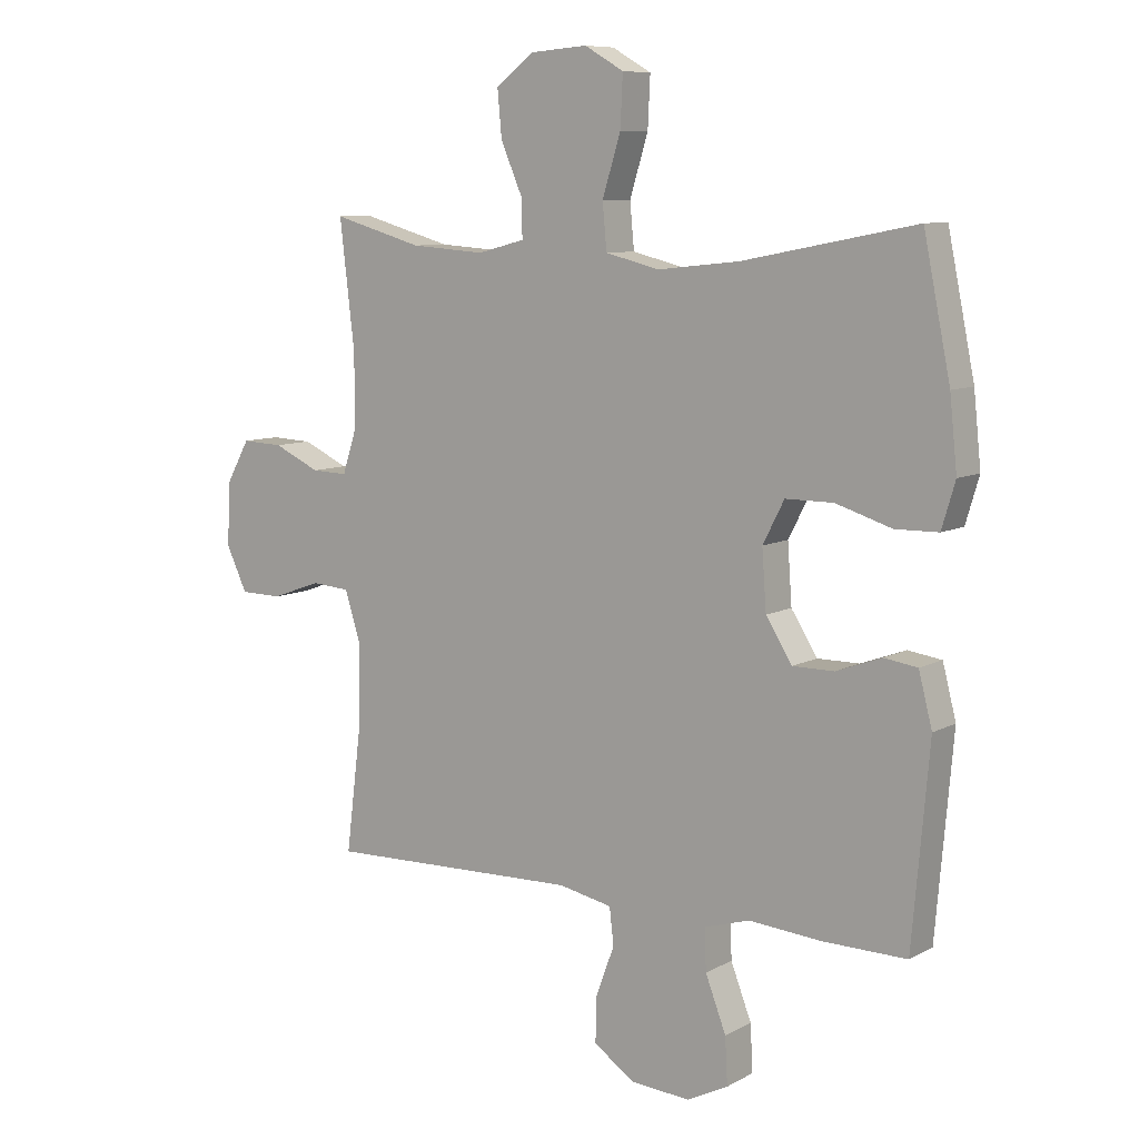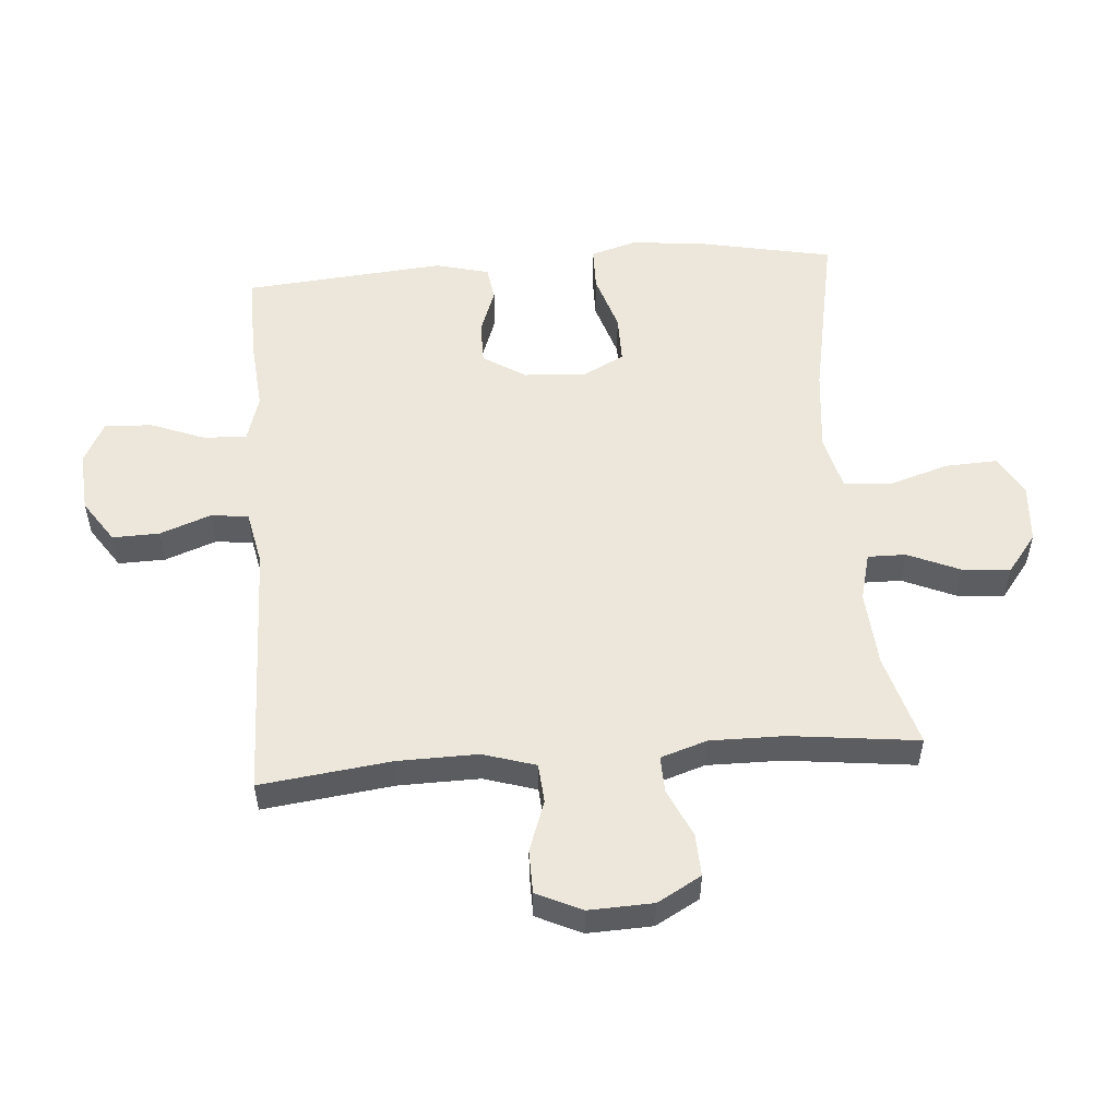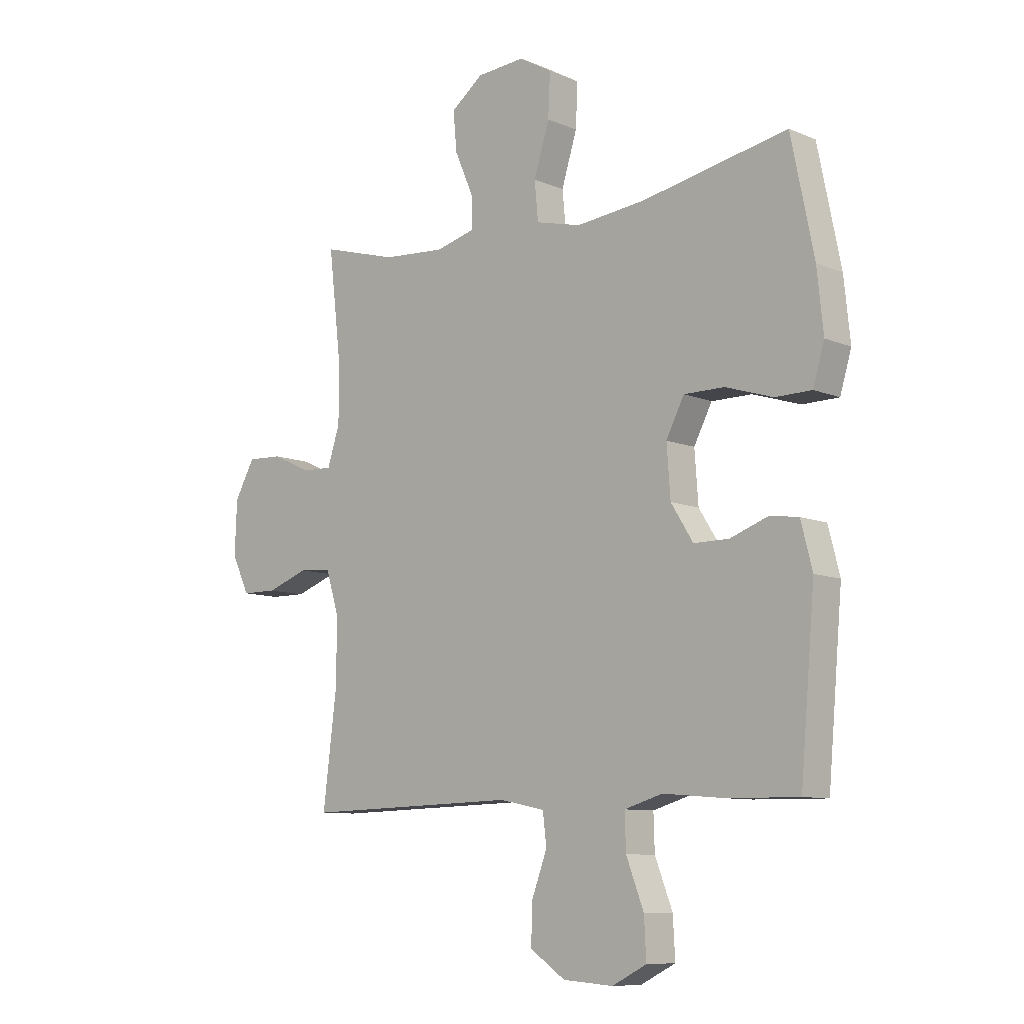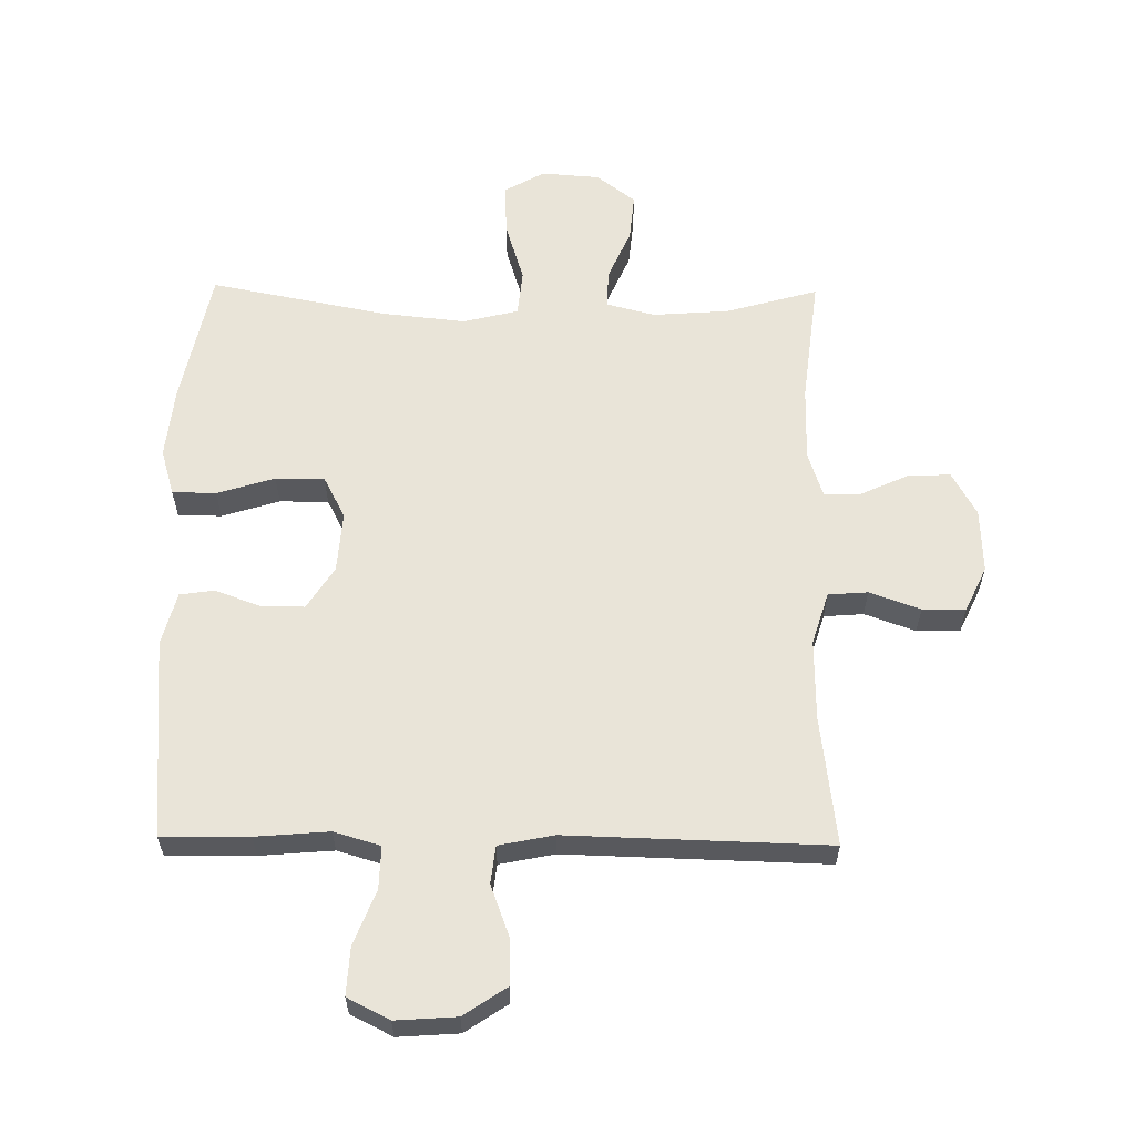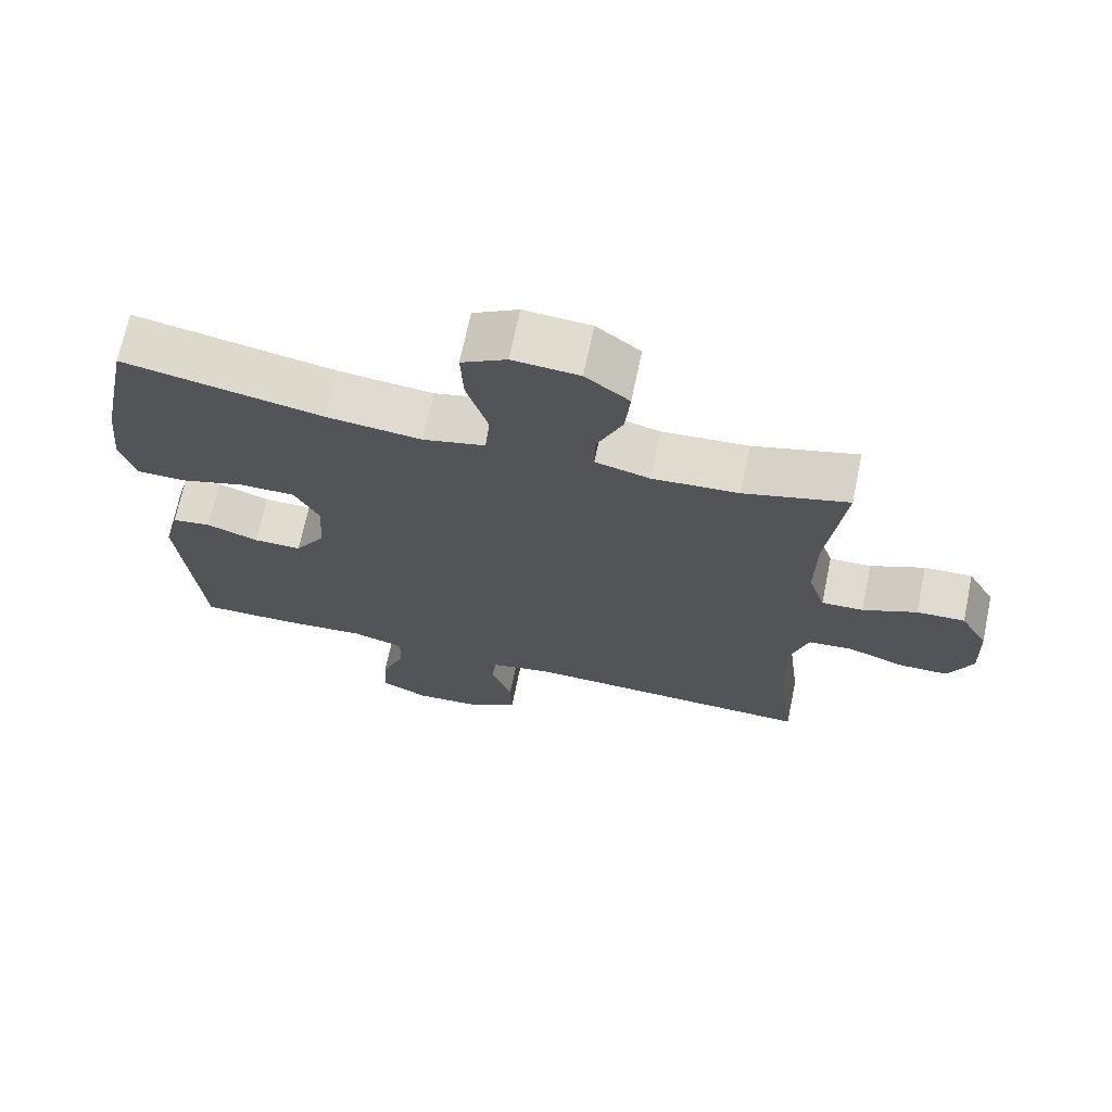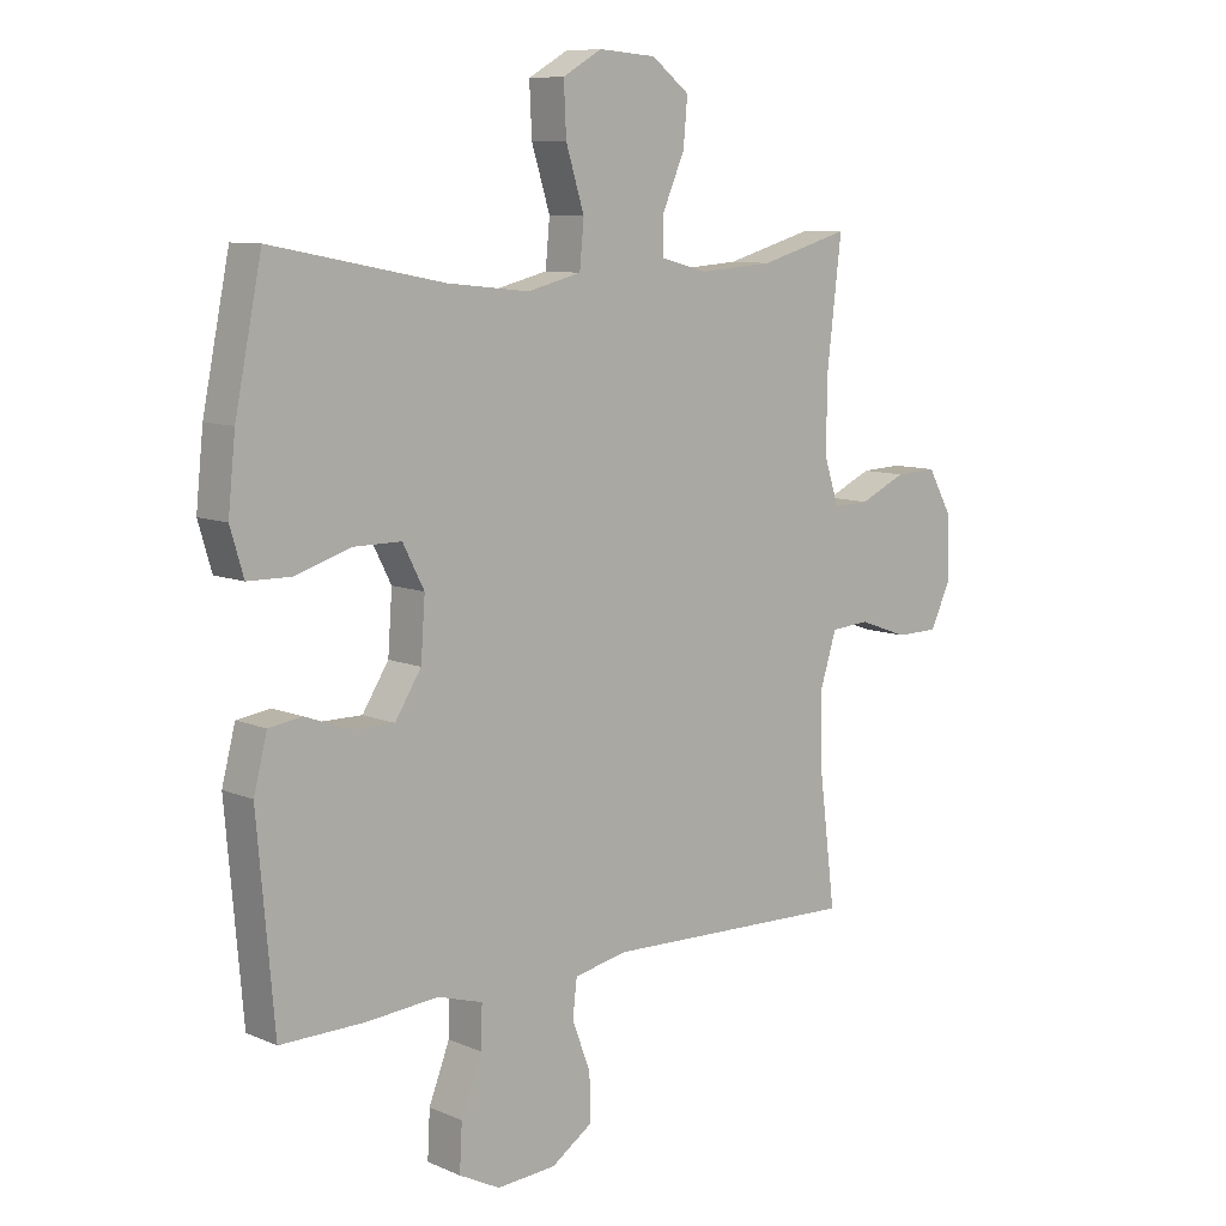
<metadata>
{"format":"obj","ext":"obj","renderer":"f3d","projection":"perspective","resolution":1024,"background":"white","views":[{"elev":8.6,"azim":35.3,"up":"+Z"},{"elev":53.5,"azim":-94.5,"up":"+Y"},{"elev":-9.2,"azim":42.2,"up":"+Z"},{"elev":60.0,"azim":-179.2,"up":"+Y"},{"elev":69.6,"azim":-168.2,"up":"+Z"},{"elev":9.0,"azim":138.5,"up":"+Z"}]}
</metadata>
<code>
v -0.5 0.07 -0.5
v -0.474 0.07 -0.291
v -0.472 0.07 -0.163
v -0.498 0.07 -0.079
v -0.561 0.07 -0.074
v -0.642 0.07 -0.103
v -0.711 0.07 -0.102
v -0.745 0.07 -0.03
v -0.741 0.07 0.073
v -0.702 0.07 0.143
v -0.634 0.07 0.14
v -0.558 0.07 0.105
v -0.499 0.07 0.103
v -0.475 0.07 0.177
v -0.476 0.07 0.296
v -0.5 0.07 0.5
v -0.353 0.07 0.458
v -0.231 0.07 0.449
v -0.154 0.07 0.469
v -0.155 0.07 0.53
v -0.191 0.07 0.613
v -0.198 0.07 0.689
v -0.136 0.07 0.737
v -0.042 0.07 0.744
v 0.022 0.07 0.707
v 0.018 0.07 0.624
v -0.012 0.07 0.527
v -0.005 0.07 0.453
v 0.083 0.07 0.431
v 0.217 0.07 0.445
v 0.5 0.07 0.5
v 0.544 0.07 0.283
v 0.556 0.07 0.167
v 0.534 0.07 0.093
v 0.464 0.07 0.092
v 0.372 0.07 0.121
v 0.294 0.07 0.121
v 0.259 0.07 0.053
v 0.266 0.07 -0.044
v 0.309 0.07 -0.112
v 0.377 0.07 -0.112
v 0.451 0.07 -0.085
v 0.506 0.07 -0.093
v 0.528 0.07 -0.179
v 0.5 0.07 -0.5
v 0.361 0.07 -0.498
v 0.244 0.07 -0.488
v 0.17 0.07 -0.51
v 0.172 0.07 -0.578
v 0.206 0.07 -0.666
v 0.21 0.07 -0.742
v 0.143 0.07 -0.776
v 0.046 0.07 -0.769
v -0.022 0.07 -0.723
v -0.02 0.07 -0.648
v 0.01 0.07 -0.567
v 0.003 0.07 -0.507
v -0.085 0.07 -0.489
v -0.5 0 -0.5
v -0.474 0 -0.291
v -0.472 0 -0.163
v -0.498 0 -0.079
v -0.561 0 -0.074
v -0.642 0 -0.103
v -0.711 0 -0.102
v -0.745 0 -0.03
v -0.741 0 0.073
v -0.702 0 0.143
v -0.634 0 0.14
v -0.558 0 0.105
v -0.499 0 0.103
v -0.475 0 0.177
v -0.476 0 0.296
v -0.5 0 0.5
v -0.353 0 0.458
v -0.231 0 0.449
v -0.154 0 0.469
v -0.155 0 0.53
v -0.191 0 0.613
v -0.198 0 0.689
v -0.136 0 0.737
v -0.042 0 0.744
v 0.022 0 0.707
v 0.018 0 0.624
v -0.012 0 0.527
v -0.005 0 0.453
v 0.083 0 0.431
v 0.217 0 0.445
v 0.5 0 0.5
v 0.544 0 0.283
v 0.556 0 0.167
v 0.534 0 0.093
v 0.464 0 0.092
v 0.372 0 0.121
v 0.294 0 0.121
v 0.259 0 0.053
v 0.266 0 -0.044
v 0.309 0 -0.112
v 0.377 0 -0.112
v 0.451 0 -0.085
v 0.506 0 -0.093
v 0.528 0 -0.179
v 0.5 0 -0.5
v 0.361 0 -0.498
v 0.244 0 -0.488
v 0.17 0 -0.51
v 0.172 0 -0.578
v 0.206 0 -0.666
v 0.21 0 -0.742
v 0.143 0 -0.776
v 0.046 0 -0.769
v -0.022 0 -0.723
v -0.02 0 -0.648
v 0.01 0 -0.567
v 0.003 0 -0.507
v -0.085 0 -0.489
f 53 54 55 56
f 53 56 57
f 52 53 57
f 49 50 51 52
f 48 49 52 57
f 47 48 57 58
f 45 46 47
f 44 45 47
f 41 42 43 44
f 40 41 44 47
f 39 40 47 58
f 33 34 35 36
f 33 36 37
f 30 31 32 33
f 29 30 33 37
f 28 29 37 38
f 24 25 26 27
f 24 27 28
f 23 24 28
f 20 21 22 23
f 19 20 23 28
f 18 19 28 38
f 15 16 17
f 14 15 17 18
f 13 14 18 38
f 9 10 11 12
f 5 6 7 8
f 4 5 8 9
f 39 58 1 2
f 38 39 2 3
f 13 38 3 4
f 4 9 12 13
f 114 113 112 111
f 115 114 111
f 115 111 110
f 110 109 108 107
f 115 110 107 106
f 116 115 106 105
f 105 104 103
f 105 103 102
f 102 101 100 99
f 105 102 99 98
f 116 105 98 97
f 94 93 92 91
f 95 94 91
f 91 90 89 88
f 95 91 88 87
f 96 95 87 86
f 85 84 83 82
f 86 85 82
f 86 82 81
f 81 80 79 78
f 86 81 78 77
f 96 86 77 76
f 75 74 73
f 76 75 73 72
f 96 76 72 71
f 70 69 68 67
f 66 65 64 63
f 67 66 63 62
f 60 59 116 97
f 61 60 97 96
f 62 61 96 71
f 71 70 67 62
f 1 59 60 2
f 2 60 61 3
f 3 61 62 4
f 4 62 63 5
f 5 63 64 6
f 6 64 65 7
f 7 65 66 8
f 8 66 67 9
f 9 67 68 10
f 10 68 69 11
f 11 69 70 12
f 12 70 71 13
f 13 71 72 14
f 14 72 73 15
f 15 73 74 16
f 16 74 75 17
f 17 75 76 18
f 18 76 77 19
f 19 77 78 20
f 20 78 79 21
f 21 79 80 22
f 22 80 81 23
f 23 81 82 24
f 24 82 83 25
f 25 83 84 26
f 26 84 85 27
f 27 85 86 28
f 28 86 87 29
f 29 87 88 30
f 30 88 89 31
f 31 89 90 32
f 32 90 91 33
f 33 91 92 34
f 34 92 93 35
f 35 93 94 36
f 36 94 95 37
f 37 95 96 38
f 38 96 97 39
f 39 97 98 40
f 40 98 99 41
f 41 99 100 42
f 42 100 101 43
f 43 101 102 44
f 44 102 103 45
f 45 103 104 46
f 46 104 105 47
f 47 105 106 48
f 48 106 107 49
f 49 107 108 50
f 50 108 109 51
f 51 109 110 52
f 52 110 111 53
f 53 111 112 54
f 54 112 113 55
f 55 113 114 56
f 56 114 115 57
f 57 115 116 58
f 58 116 59 1

</code>
